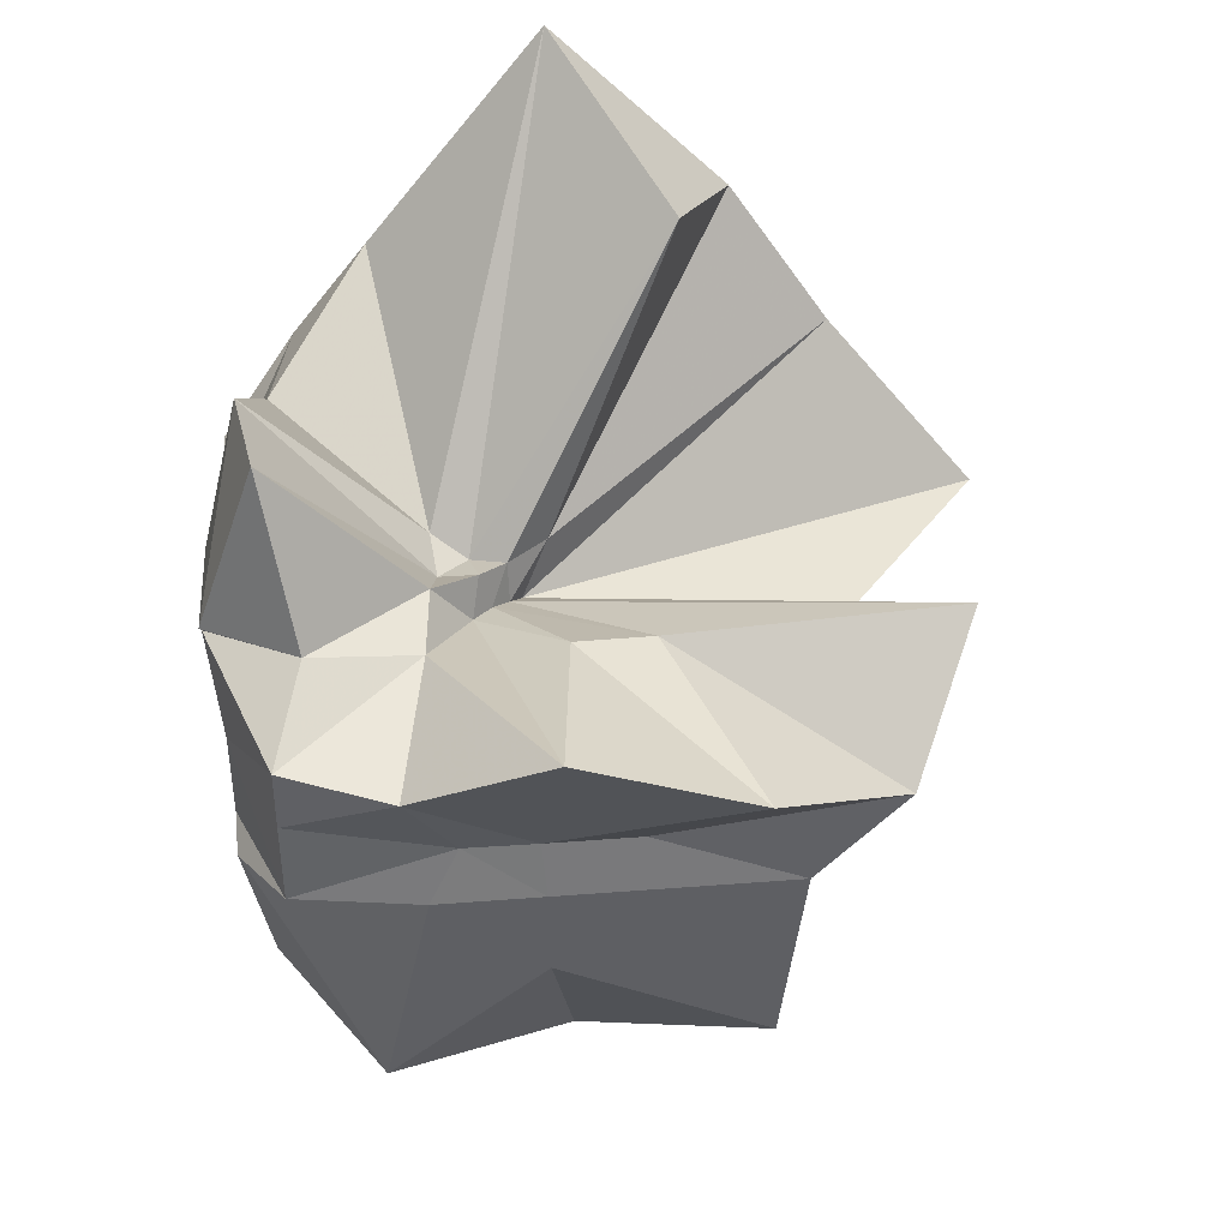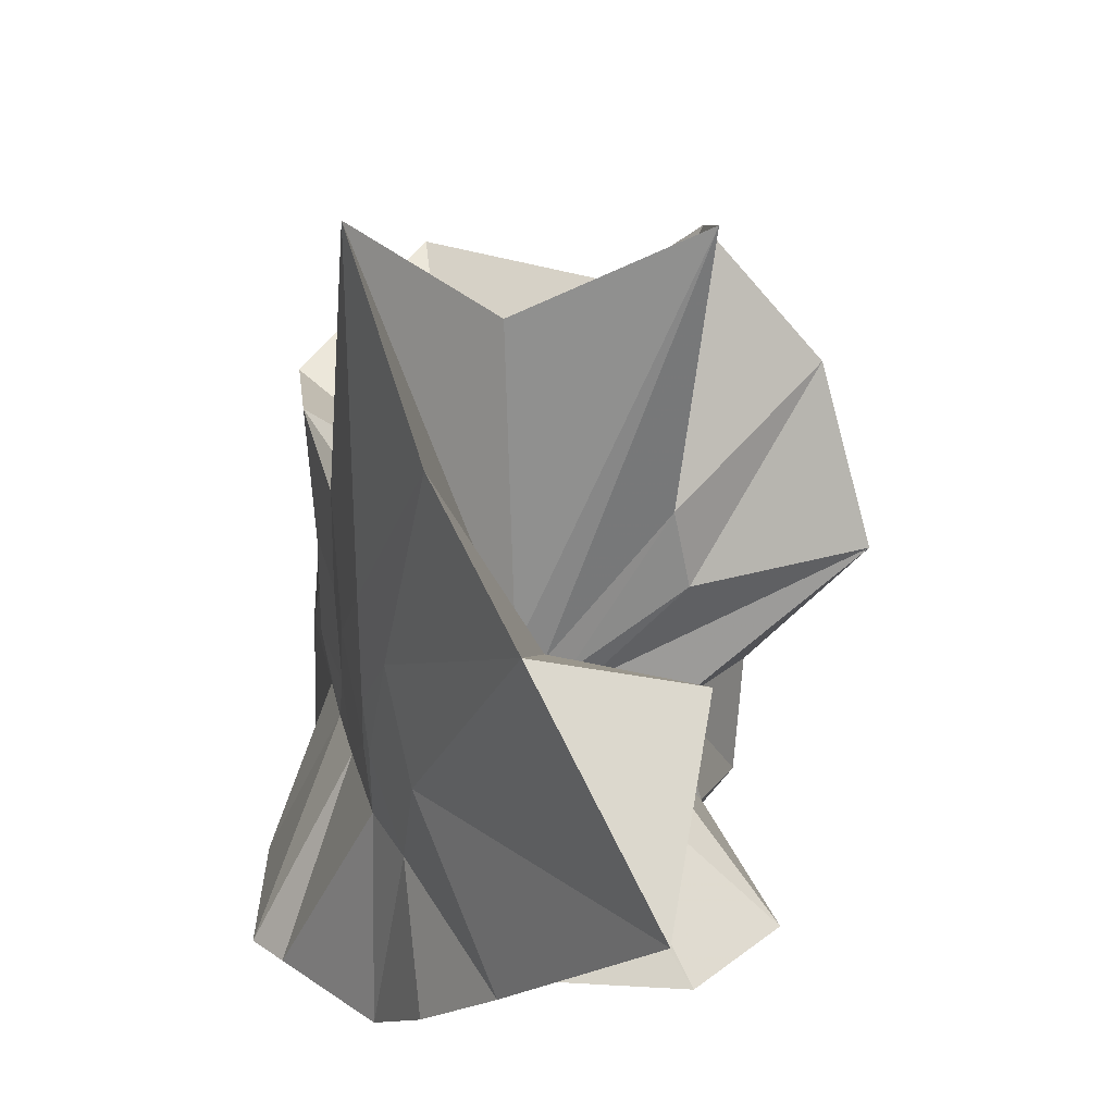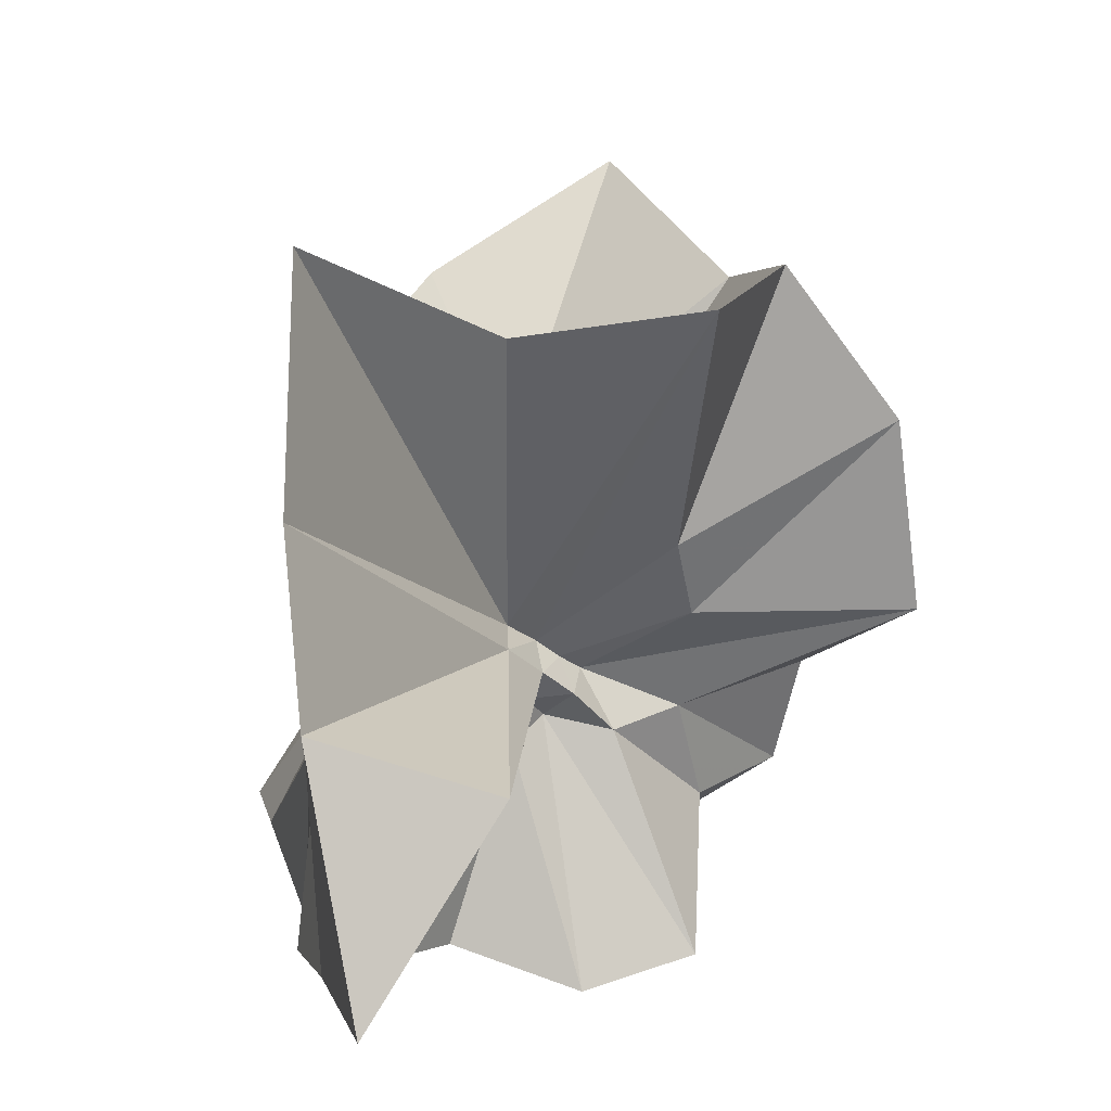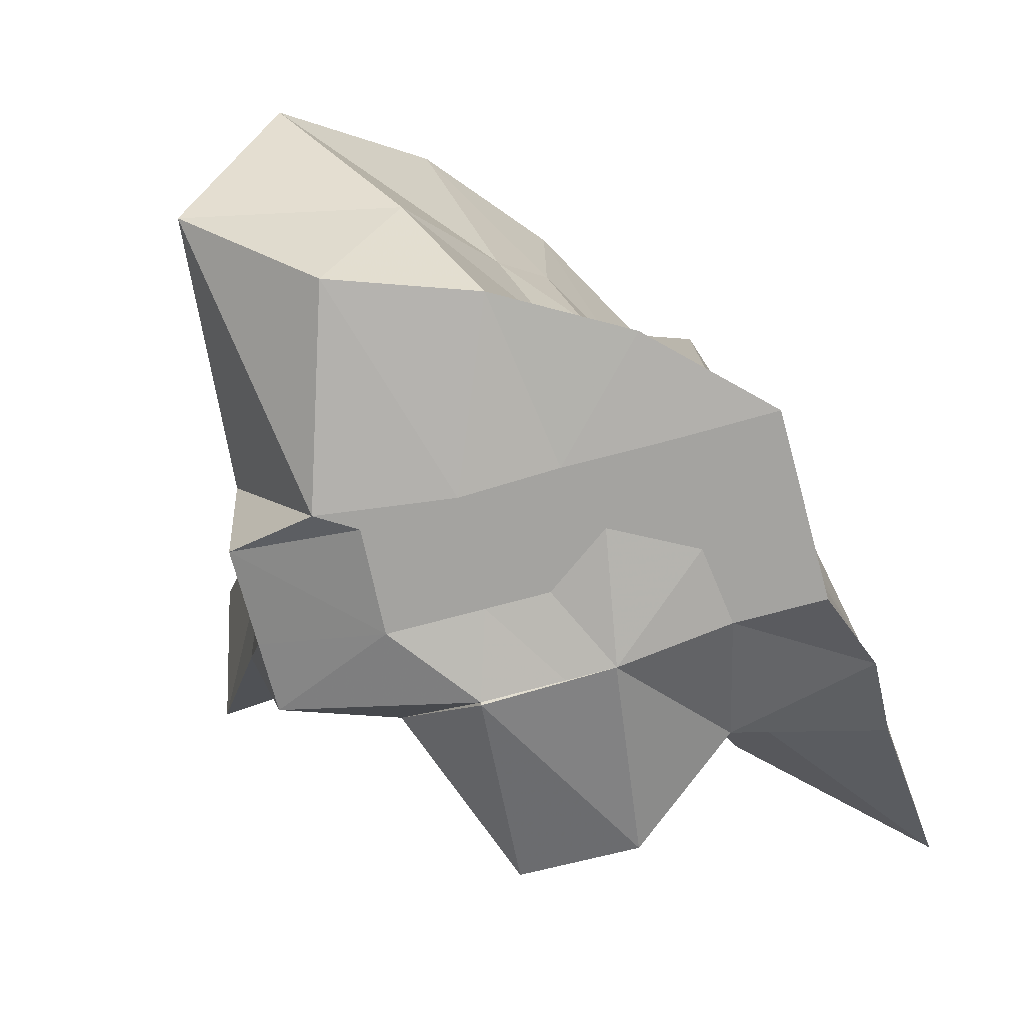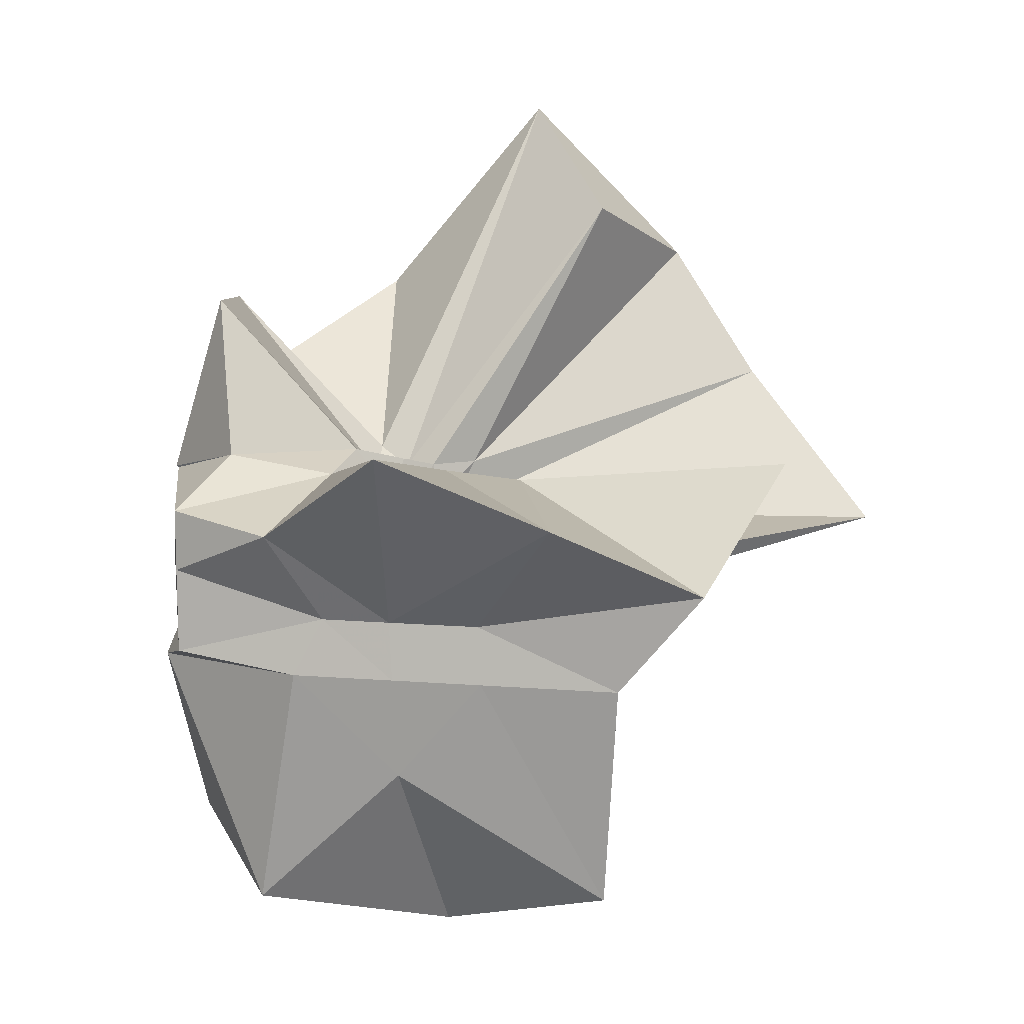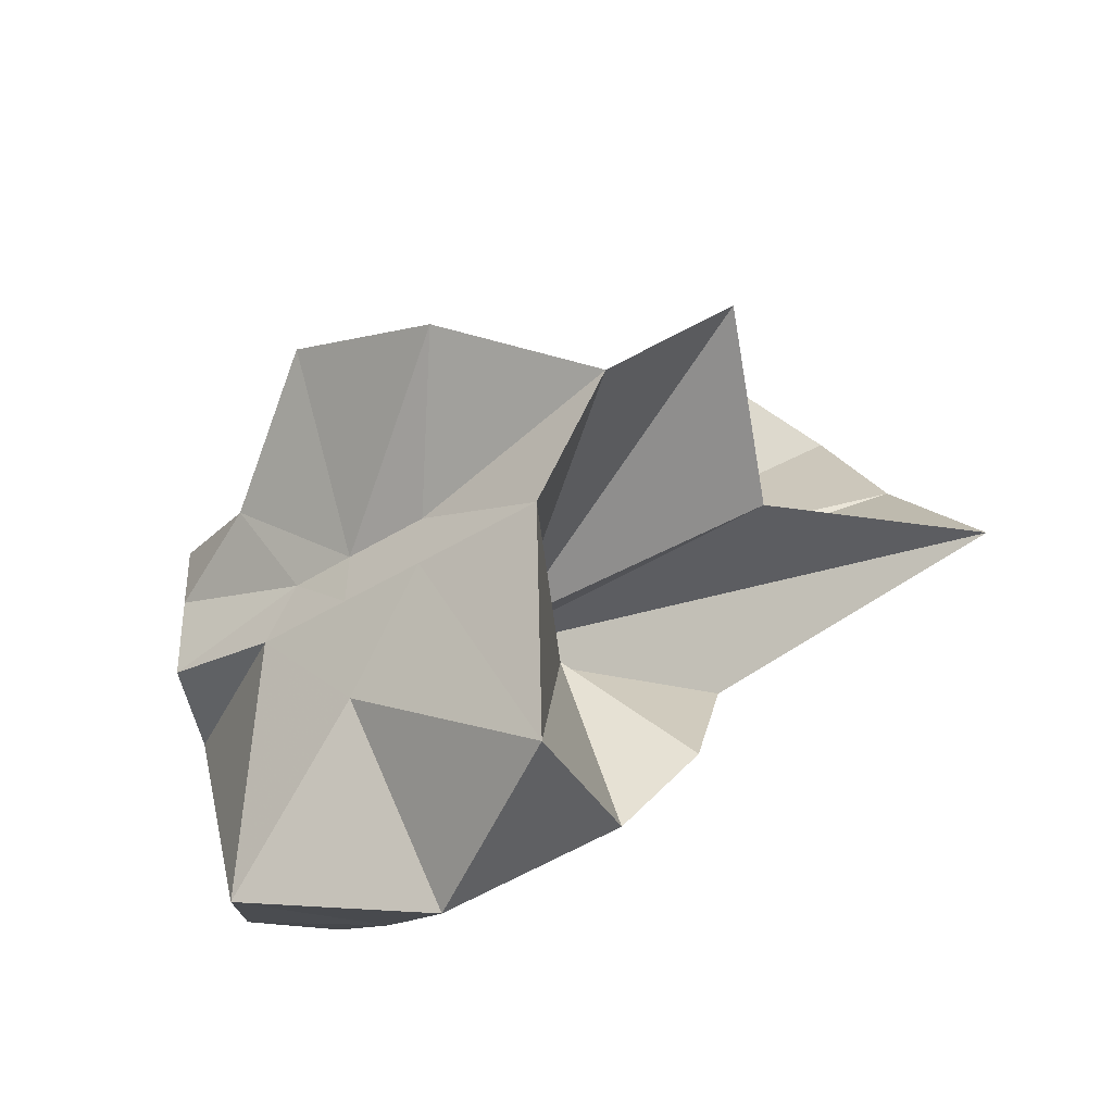
<metadata>
{"format":"obj","ext":"obj","renderer":"f3d","projection":"perspective","resolution":1024,"background":"white","views":[{"elev":39.7,"azim":-95.5,"up":"+Y"},{"elev":29.1,"azim":135.4,"up":"+Z"},{"elev":43.0,"azim":160.8,"up":"+Z"},{"elev":-72.8,"azim":15.1,"up":"+Z"},{"elev":10.3,"azim":-77.9,"up":"+Y"},{"elev":-37.3,"azim":-50.4,"up":"+Y"}]}
</metadata>
<code>
v -0.6097 -0.08319 0.2681
v -0.6008 -0.08236 -0.3568
v -0.3937 -0.04557 -0.02789
v -0.3804 0.002365 0.0366
v -0.3255 0.2336 0.1667
v -0.484 0.2958 0.098
v -0.615 -0.001718 -0.0807
v -0.6428 -0.03345 -0.09769
v -0.7597 0.01572 -0.03082
v -0.9732 -0.008964 0.1308
v -0.8667 -0.1373 0.03016
v -0.8745 -0.2 0.03513
v -0.8418 -0.4461 0.1668
v -0.6369 -0.4136 0.09697
v -0.5457 -0.2855 -0.01103
v -0.5007 -0.2081 -0.01948
v -0.4486 -0.1359 -0.01461
v -0.3882 -0.03189 -0.0751
v -0.3652 0.05181 -0.06256
v -0.3126 0.4128 -0.01497
v -0.5997 -0.007128 -0.1172
v -0.6435 0.008513 -0.1097
v -0.6636 -0.03077 -0.1175
v -0.9772 0.06097 -0.05407
v -0.8667 -0.1373 -0.06921
v -0.8745 -0.2 -0.06412
v -0.8618 -0.3114 -0.06146
v -0.7518 -0.5133 -0.03183
v -0.584 -0.3271 -0.08417
v -0.5185 -0.252 -0.09181
v -0.4784 -0.1751 -0.09917
v -0.3951 -0.04801 -0.07479
v -0.3726 0.02948 -0.1495
v -0.3334 0.192 -0.1994
v -0.5783 0.01193 -0.1537
v -0.6185 -0.01128 -0.1489
v -0.6794 0.0238 -0.1573
v -0.7543 0.006056 -0.1656
v -0.9067 -0.03954 -0.1974
v -0.8656 -0.1373 -0.1451
v -0.8745 -0.2 -0.1765
v -0.8428 -0.4698 -0.2283
v -0.6482 -0.4224 -0.2007
v -0.5469 -0.2742 -0.1746
v -0.498 -0.2041 -0.1603
v -0.4585 -0.1405 -0.1579
v -0.3882 -0.03007 -0.1385
v -0.3333 0.0902 -0.2784
v -0.4794 0.1116 -0.3033
v -0.588 0.191 -0.3276
v -0.7034 0.1965 -0.311
v -0.7725 0.02745 -0.2784
v -0.8745 -0.02083 -0.3098
v -0.8745 -0.08726 -0.3098
v -0.8745 -0.1789 -0.3093
v -0.7853 -0.2053 -0.3569
v -0.7221 -0.4033 -0.3333
v -0.5871 -0.3553 -0.3333
v -0.4668 -0.2895 -0.3458
v -0.3647 -0.1915 -0.3569
v -0.3647 -0.1464 -0.3569
v -0.3647 -0.01177 -0.3569
v -0.3961 -0.04944 0.07778
v -0.3571 0.0879 0.2684
v -0.5807 -0.00176 -0.0386
v -0.6227 -0.04417 -0.07957
v -0.7468 0.005574 0.05181
v -0.8823 -0.09021 0.2784
v -0.8745 -0.2 0.1864
v -0.6488 -0.1947 0.02946
v -0.5443 -0.2956 0.1262
v -0.4765 -0.1772 0.1062
v -0.4218 -0.08114 0.4185
v -0.599 -0.05992 -0.06626
v -0.7641 0.03626 0.3495
v -0.6394 -0.1021 -0.04447
v -0.6055 -0.08418 -0.1373
v -0.4514 -0.01177 -0.3569
v -0.5612 -0.003918 -0.3726
v -0.6863 -0.002026 -0.3767
v -0.6863 -0.003917 -0.374
v -0.7525 -0.08236 -0.3569
v -0.7477 -0.1822 -0.3569
v -0.6569 -0.1881 -0.3569
v -0.5629 -0.1911 -0.3569
v -0.4596 -0.1903 -0.3569
v -0.4612 -0.08613 -0.3569
v -0.5608 -0.003918 -0.3726
v -0.6078 -0.003749 -0.3725
v -0.661 -0.08236 -0.3569
v -0.6289 -0.1845 -0.3569
v -0.5385 -0.1272 -0.3569
f 3 18 4
f 4 18 19
f 4 19 5
f 5 19 20
f 5 20 6
f 6 20 21
f 6 21 7
f 7 21 22
f 7 22 8
f 8 22 23
f 8 23 9
f 9 23 24
f 9 24 10
f 10 24 25
f 10 25 11
f 11 25 26
f 11 26 12
f 12 26 27
f 12 27 13
f 13 27 28
f 13 28 14
f 14 28 29
f 14 29 15
f 15 29 30
f 15 30 16
f 16 30 31
f 16 31 17
f 17 31 32
f 17 32 3
f 3 32 18
f 18 33 19
f 19 33 34
f 19 34 20
f 20 34 35
f 20 35 21
f 21 35 36
f 21 36 22
f 22 36 37
f 22 37 23
f 23 37 38
f 23 38 24
f 24 38 39
f 24 39 25
f 25 39 40
f 25 40 26
f 26 40 41
f 26 41 27
f 27 41 42
f 27 42 28
f 28 42 43
f 28 43 29
f 29 43 44
f 29 44 30
f 30 44 45
f 30 45 31
f 31 45 46
f 31 46 32
f 32 46 47
f 32 47 18
f 18 47 33
f 33 48 34
f 34 48 49
f 34 49 35
f 35 49 50
f 35 50 36
f 36 50 51
f 36 51 37
f 37 51 52
f 37 52 38
f 38 52 53
f 38 53 39
f 39 53 54
f 39 54 40
f 40 54 55
f 40 55 41
f 41 55 56
f 41 56 42
f 42 56 57
f 42 57 43
f 43 57 58
f 43 58 44
f 44 58 59
f 44 59 45
f 45 59 60
f 45 60 46
f 46 60 61
f 46 61 47
f 47 61 62
f 47 62 33
f 33 62 48
f 63 64 73
f 64 74 73
f 64 65 74
f 65 66 74
f 66 75 74
f 66 67 75
f 67 68 75
f 68 76 75
f 68 69 76
f 69 70 76
f 70 77 76
f 70 71 77
f 71 72 77
f 72 73 77
f 72 63 73
f 78 88 79
f 79 88 89
f 79 89 80
f 80 89 81
f 81 89 90
f 81 90 82
f 82 90 83
f 83 90 91
f 83 91 84
f 84 91 85
f 85 91 92
f 85 92 86
f 86 92 87
f 87 92 88
f 87 88 78
f 3 4 63
f 63 4 64
f 4 5 64
f 64 5 65
f 5 6 65
f 6 7 65
f 65 7 66
f 7 8 66
f 66 8 67
f 8 9 67
f 9 10 67
f 67 10 68
f 10 11 68
f 68 11 69
f 11 12 69
f 12 13 69
f 69 13 70
f 13 14 70
f 70 14 71
f 14 15 71
f 15 16 71
f 71 16 72
f 16 17 72
f 72 17 63
f 17 3 63
f 48 78 49
f 49 78 79
f 49 79 50
f 50 79 80
f 50 80 51
f 51 80 52
f 52 80 81
f 52 81 53
f 53 81 82
f 53 82 54
f 54 82 55
f 55 82 83
f 55 83 56
f 56 83 84
f 56 84 57
f 57 84 58
f 58 84 85
f 58 85 59
f 59 85 86
f 59 86 60
f 60 86 61
f 61 86 87
f 61 87 62
f 62 87 78
f 62 78 48
f 73 74 1
f 74 75 1
f 75 76 1
f 76 77 1
f 77 73 1
f 89 88 2
f 90 89 2
f 91 90 2
f 92 91 2
f 88 92 2

</code>
